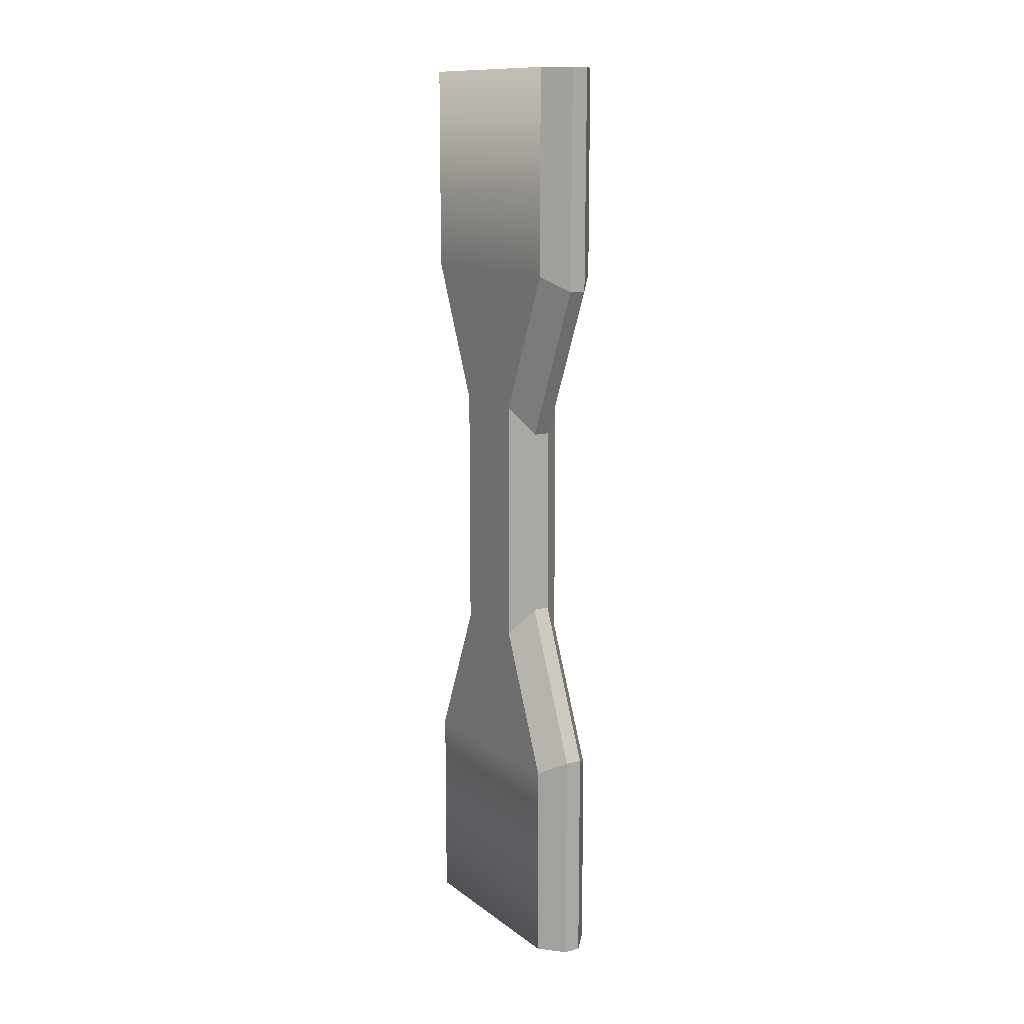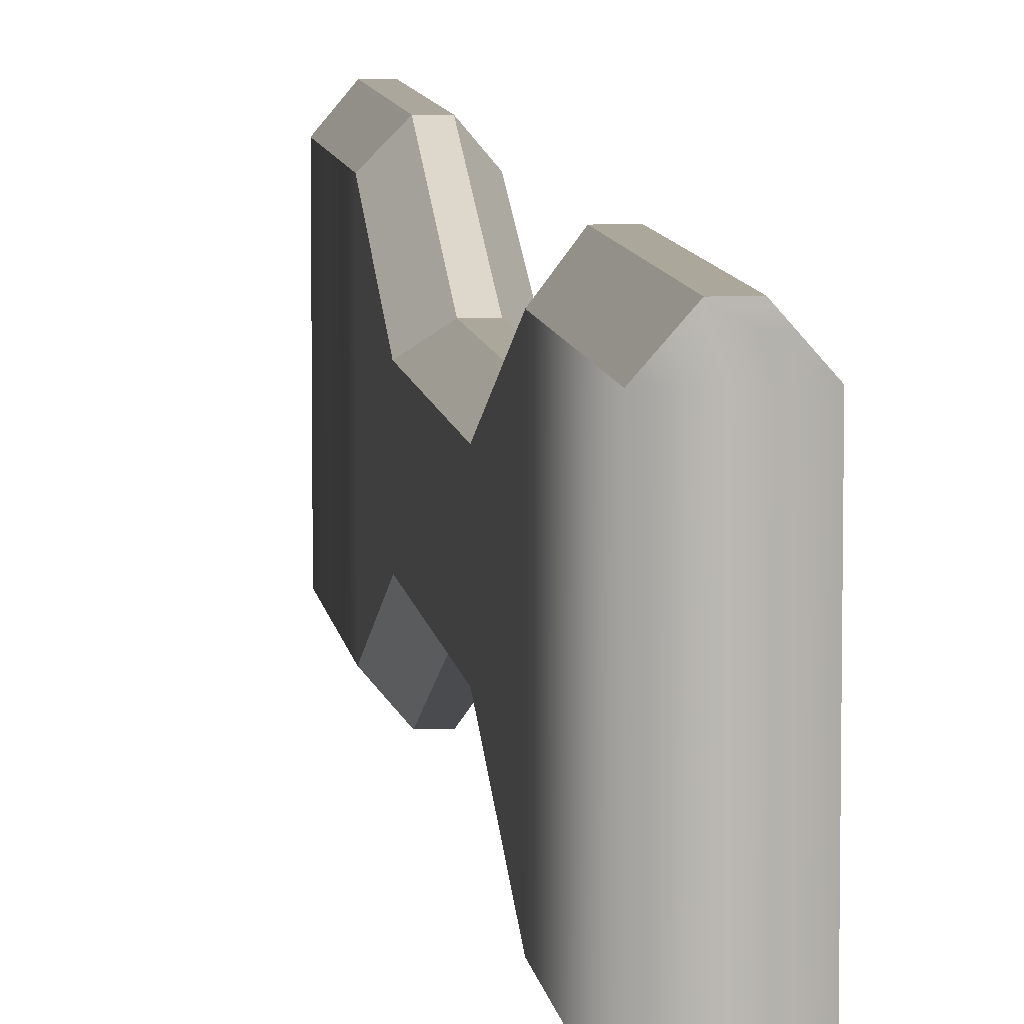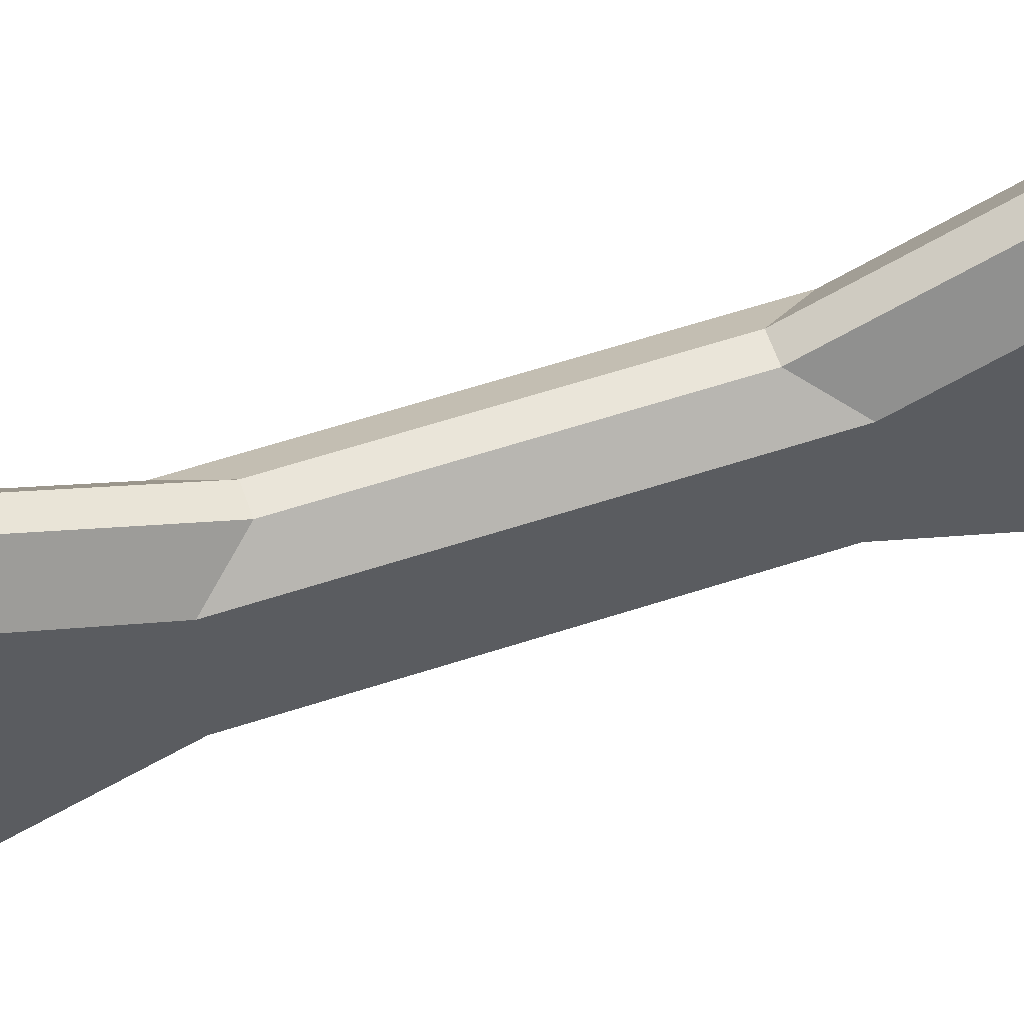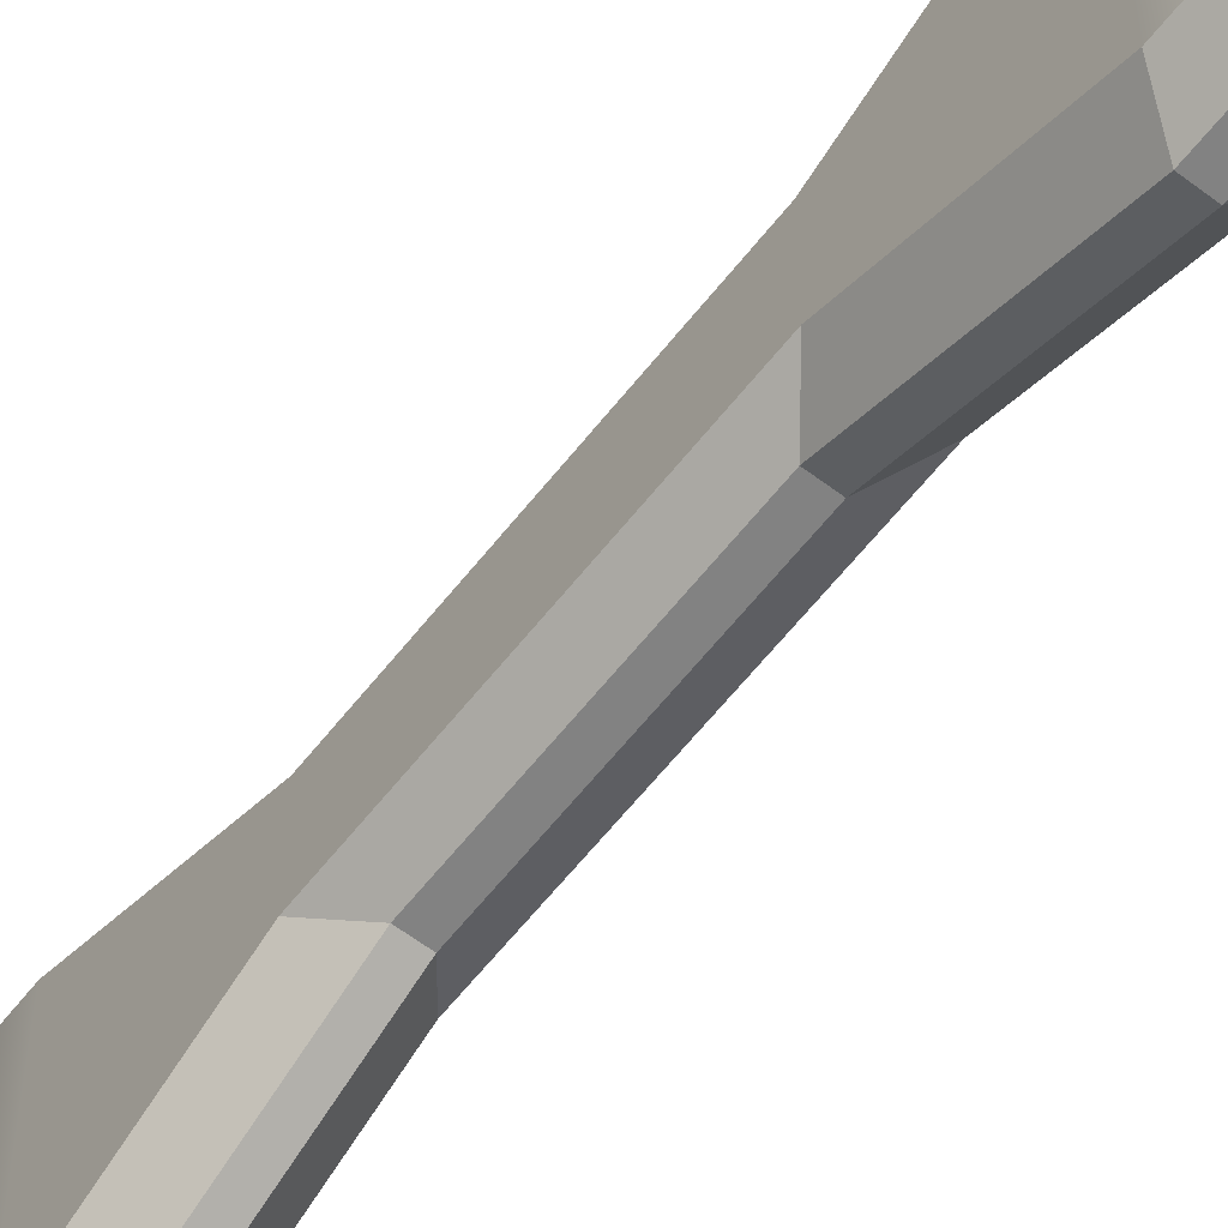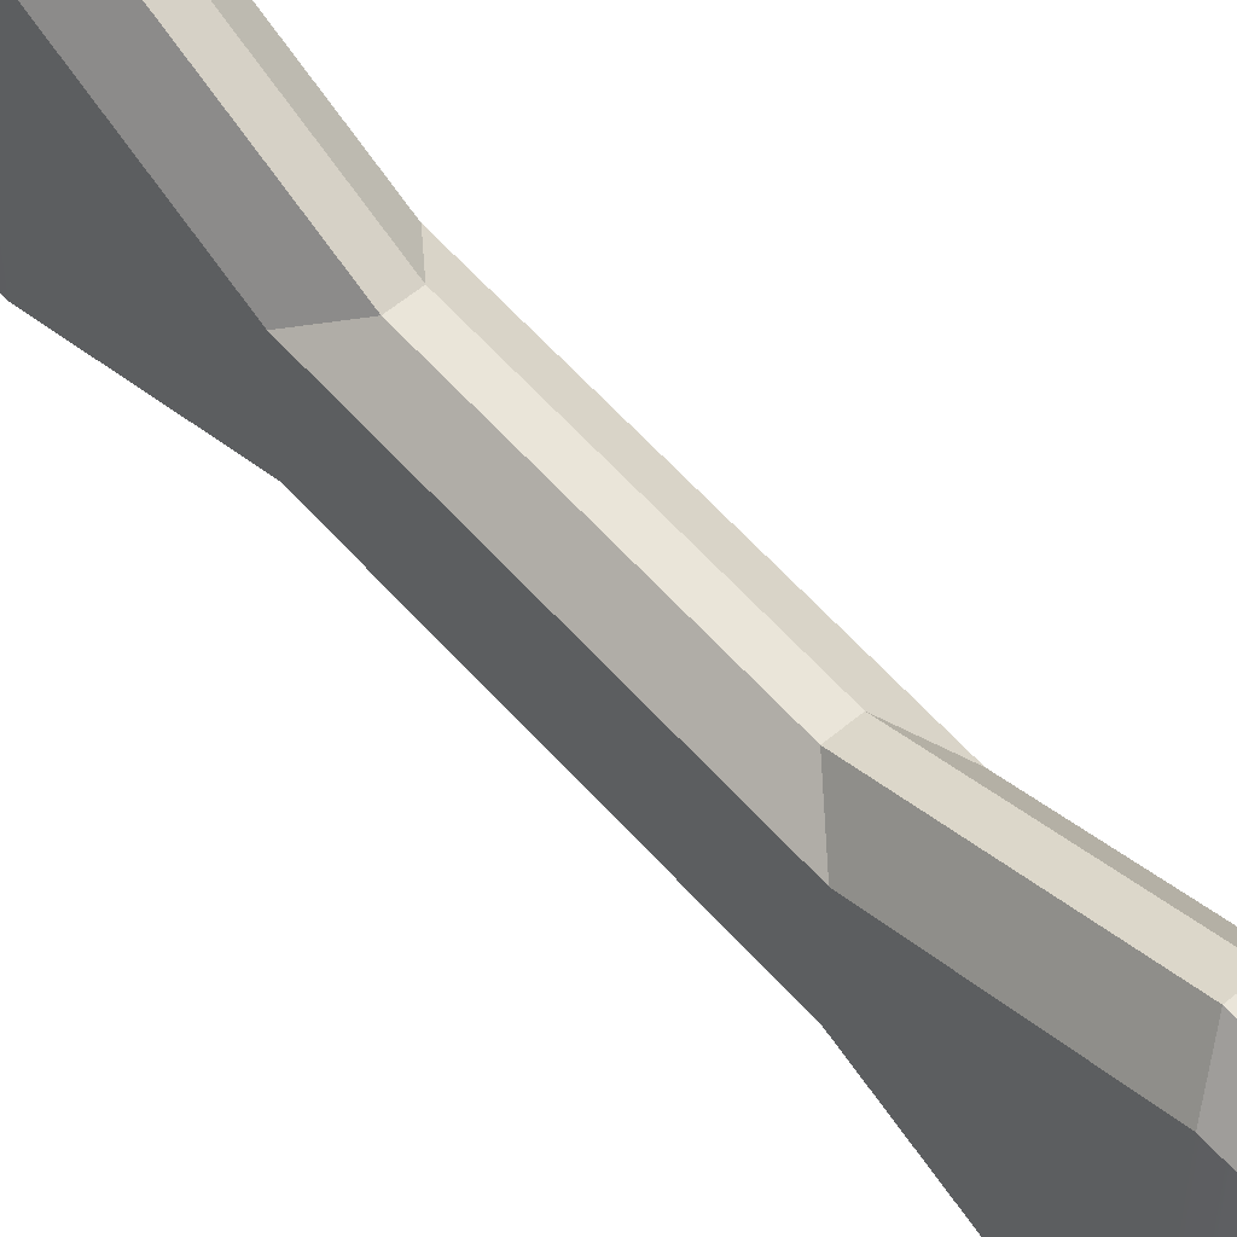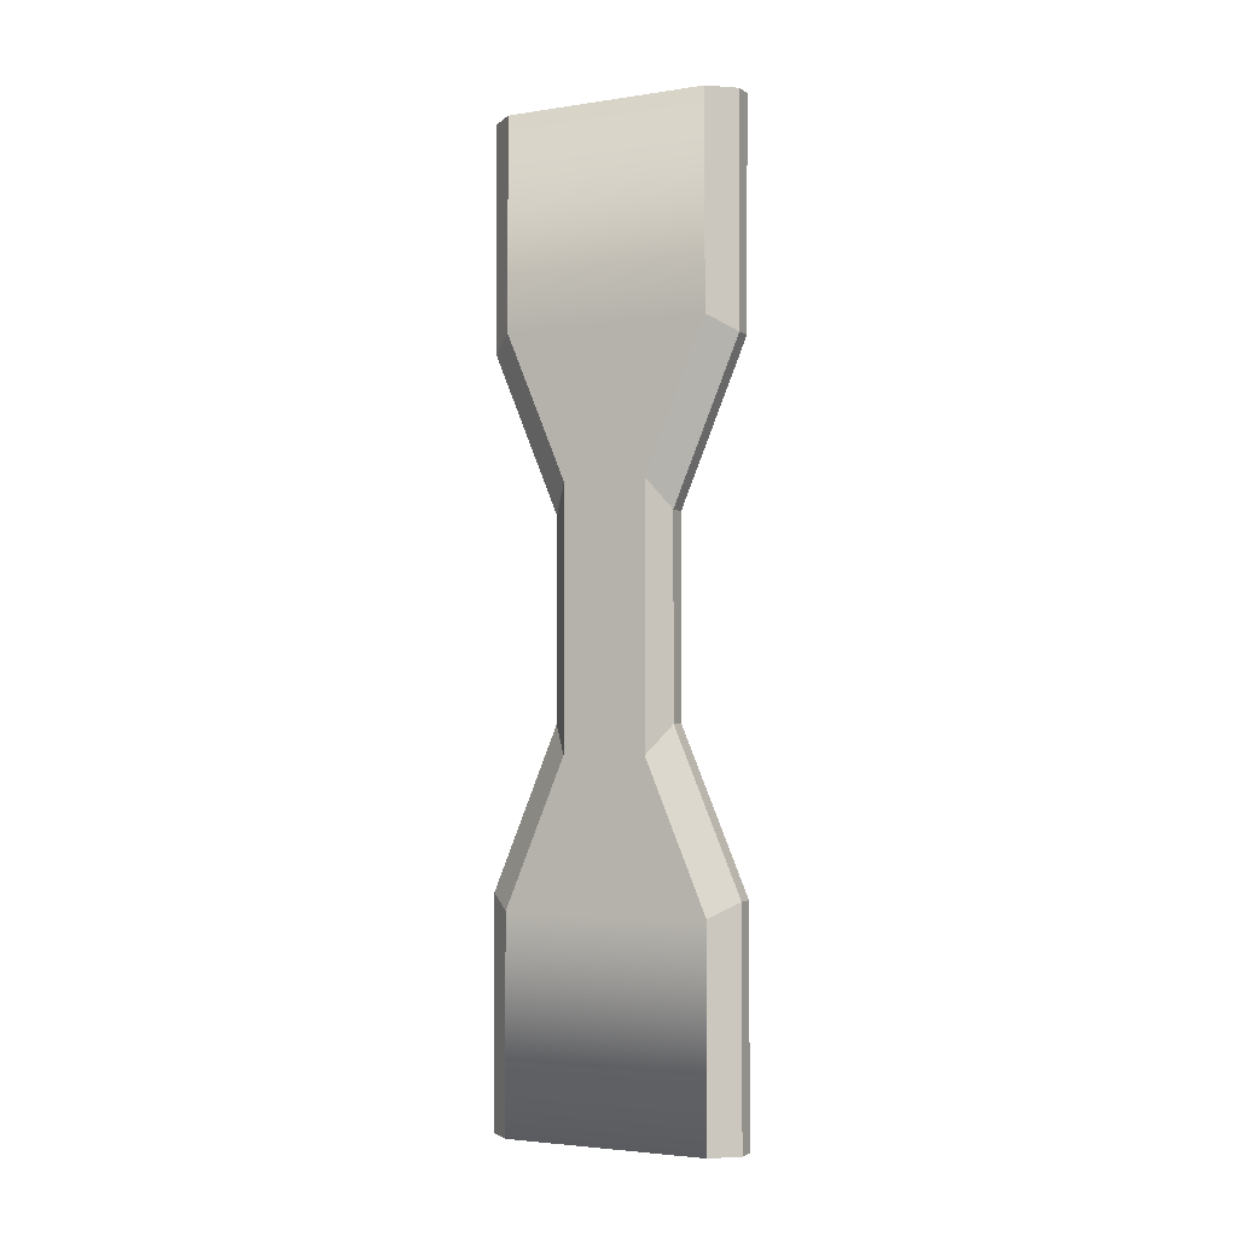
<metadata>
{"format":"obj","ext":"obj","renderer":"f3d","projection":"perspective","resolution":1024,"background":"white","views":[{"elev":12.8,"azim":-32.1,"up":"+Y"},{"elev":8.1,"azim":-7.2,"up":"+Z"},{"elev":58.6,"azim":-108.8,"up":"+Z"},{"elev":-60.7,"azim":-37.8,"up":"+Z"},{"elev":58.2,"azim":139.2,"up":"+Z"},{"elev":-3.4,"azim":116.5,"up":"+Y"}]}
</metadata>
<code>
o Wall_Cube.001
v 0.1425 -7.965 2.1
v 0.1425 -4.25 2.1
v -0.1425 -4.25 2.1
v -0.1425 -7.965 2.1
v 0.1425 1.625 1
v -0.1425 1.625 1
v -0.1425 -1.625 1
v 0.1425 -1.625 1
v 0.1425 4.25 2.1
v -0.1425 4.25 2.1
v 0.1425 7.965 2.12
v -0.1425 7.965 2.12
v 0.5 2.099 0.6879
v 0.5 4.5 1.694
v 0.5 -4.5 1.694
v 0.5 -2.099 0.6879
v -0.5 -2.099 0.6879
v -0.5 -4.5 1.694
v -0.5 4.5 1.694
v -0.5 2.099 0.6879
v 0.5 7.965 1.694
v -0.5 7.965 1.694
v 0.5 -7.965 1.694
v -0.5 -7.965 1.694
v -0.1425 -7.965 -2.1
v -0.1425 -4.25 -2.1
v 0.1425 -4.25 -2.1
v 0.1425 -7.965 -2.1
v -0.1425 1.625 -1
v 0.1425 1.625 -1
v 0.1425 -1.625 -1
v -0.1425 -1.625 -1
v -0.1425 4.25 -2.1
v 0.1425 4.25 -2.1
v -0.1425 7.965 -2.12
v 0.1425 7.965 -2.12
v -0.5 2.099 -0.6879
v -0.5 4.5 -1.694
v -0.5 -4.5 -1.694
v -0.5 -2.099 -0.6879
v 0.5 -2.099 -0.6879
v 0.5 -4.5 -1.694
v 0.5 4.5 -1.694
v 0.5 2.099 -0.6879
v -0.5 7.965 -1.694
v 0.5 7.965 -1.694
v -0.5 -7.965 -1.694
v 0.5 -7.965 -1.694
f 1 2 3 4
f 5 6 7 8
f 9 10 6 5
f 8 7 3 2
f 11 12 10 9
f 9 5 13 14
f 8 2 15 16
f 3 7 17 18
f 6 10 19 20
f 16 13 5 8
f 20 17 7 6
f 14 21 11 9
f 22 19 10 12
f 2 1 23 15
f 18 24 4 3
f 12 11 21 22
f 17 20 37 40
f 13 16 41 44
f 21 14 43 46
f 22 45 38 19
f 21 46 45 22
f 19 38 37 20
f 13 44 43 14
f 23 48 42 15
f 24 18 39 47
f 23 1 4 24
f 15 42 41 16
f 17 40 39 18
f 48 23 24 47
f 25 26 27 28
f 29 30 31 32
f 33 34 30 29
f 32 31 27 26
f 35 36 34 33
f 33 29 37 38
f 32 26 39 40
f 27 31 41 42
f 30 34 43 44
f 40 37 29 32
f 44 41 31 30
f 38 45 35 33
f 46 43 34 36
f 26 25 47 39
f 42 48 28 27
f 36 35 45 46
f 47 25 28 48

</code>
